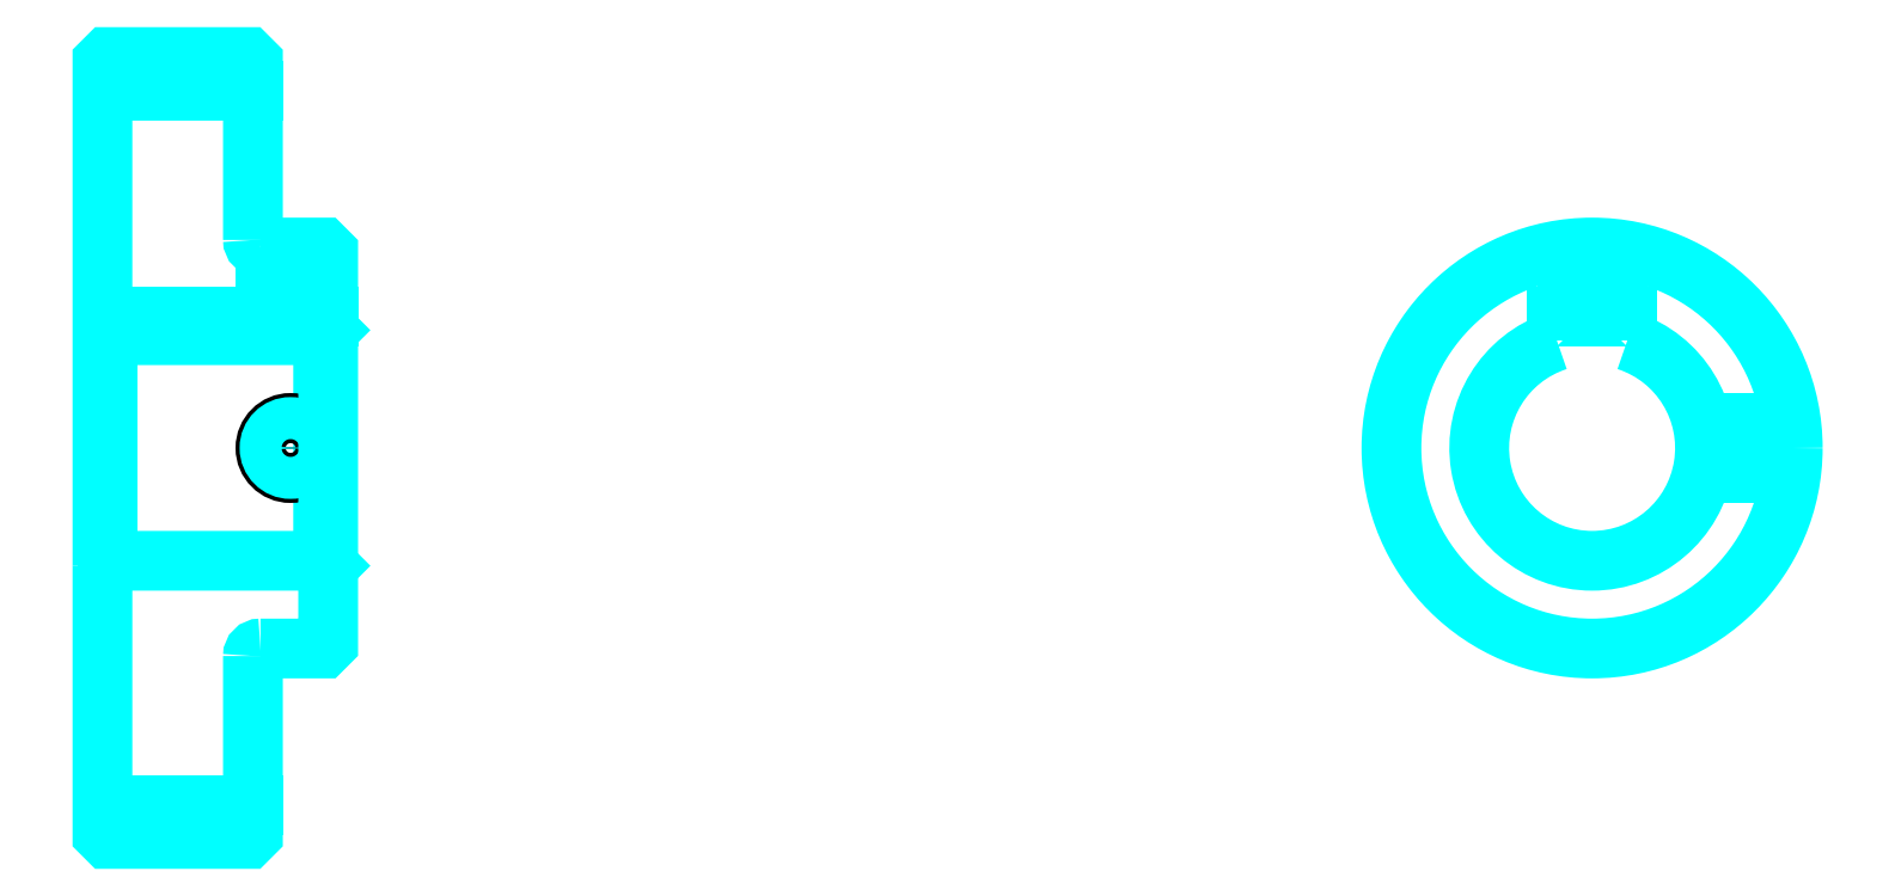
<metadata>
{"format":"dxf","ext":"dxf","renderer":"ezdxf+matplotlib","layout":"modelspace","background":"white","min_lineweight":24,"dpi":150}
</metadata>
<code>
0
SECTION
2
ENTITIES
0
LINE
8
0
10
220.1
20
292.7
30
0
11
250.1
21
292.7
31
0
0
LINE
8
0
10
220.1
20
150.2
30
0
11
250.1
21
150.2
31
0
0
LINE
8
0
10
264.1
20
199
30
0
11
265.1
21
198
31
0
0
LINE
8
0
10
264.1
20
244
30
0
11
265.1
21
245
31
0
0
LINE
8
0
10
221.1
20
244
30
0
11
221.1
21
199
31
0
0
POLYLINE
8
0
66
1
10
0
20
0
30
0
70
2
0
VERTEX
8
0
10
220.1
20
198
30
0
70
0
0
VERTEX
8
0
10
221.1
20
199
30
0
70
0
0
VERTEX
8
0
10
264.1
20
199
30
0
70
0
0
VERTEX
8
0
10
264.1
20
244
30
0
70
0
0
VERTEX
8
0
10
221.1
20
244
30
0
70
0
0
VERTEX
8
0
10
220.1
20
245
30
0
70
0
0
SEQEND
8
0
0
ARC
8
0
10
251.6
20
263
30
0
40
1.5
50
180
51
270
0
ARC
8
0
10
251.6
20
180
30
0
40
1.5
50
90
51
180
0
ARC
8
0
10
517.1
20
221.5
30
0
40
22.5
50
108.1
51
71.87
0
POLYLINE
8
0
66
1
10
0
20
0
30
0
70
2
0
VERTEX
8
0
10
524.1
20
242.9
30
0
70
0
0
VERTEX
8
0
10
524.1
20
247.8
30
0
70
0
0
VERTEX
8
0
10
510.1
20
247.8
30
0
70
0
0
VERTEX
8
0
10
510.1
20
242.9
30
0
70
0
0
SEQEND
8
0
0
LINE
8
0
10
220.1
20
247.8
30
0
11
265.1
21
247.8
31
0
0
POLYLINE
8
0
66
1
10
0
20
0
30
0
70
2
0
VERTEX
8
0
10
262.6
20
261.5
30
0
70
0
0
VERTEX
8
0
10
262.6
20
247.8
30
0
70
0
0
SEQEND
8
0
0
POLYLINE
8
0
66
1
10
0
20
0
30
0
70
2
0
VERTEX
8
0
10
252.6
20
261.5
30
0
70
0
0
VERTEX
8
0
10
252.6
20
247.8
30
0
70
0
0
SEQEND
8
0
0
POLYLINE
8
0
66
1
10
0
20
0
30
0
70
2
0
VERTEX
8
0
10
261.8
20
261.5
30
0
70
0
0
VERTEX
8
0
10
261.8
20
247.8
30
0
70
0
0
SEQEND
8
0
0
POLYLINE
8
0
66
1
10
0
20
0
30
0
70
2
0
VERTEX
8
0
10
253.4
20
261.5
30
0
70
0
0
VERTEX
8
0
10
253.4
20
247.8
30
0
70
0
0
SEQEND
8
0
0
POLYLINE
8
0
66
1
10
0
20
0
30
0
70
2
0
VERTEX
8
0
10
512.1
20
247.8
30
0
70
0
0
VERTEX
8
0
10
512.1
20
261.2
30
0
70
0
0
SEQEND
8
0
0
POLYLINE
8
0
66
1
10
0
20
0
30
0
70
2
0
VERTEX
8
0
10
522.1
20
247.8
30
0
70
0
0
VERTEX
8
0
10
522.1
20
261.2
30
0
70
0
0
SEQEND
8
0
0
POLYLINE
8
0
66
1
10
0
20
0
30
0
70
2
0
VERTEX
8
0
10
512.9
20
247.8
30
0
70
0
0
VERTEX
8
0
10
512.9
20
261.2
30
0
70
0
0
SEQEND
8
0
0
POLYLINE
8
0
66
1
10
0
20
0
30
0
70
2
0
VERTEX
8
0
10
521.3
20
247.8
30
0
70
0
0
VERTEX
8
0
10
521.3
20
261.2
30
0
70
0
0
SEQEND
8
0
0
CIRCLE
8
0
10
257.6
20
221.5
30
0
40
5
0
CIRCLE
8
0
10
257.6
20
221.5
30
0
40
4.19
0
POLYLINE
8
0
66
1
10
0
20
0
30
0
70
2
0
VERTEX
8
0
10
539
20
226.5
30
0
70
0
0
VERTEX
8
0
10
556.8
20
226.5
30
0
70
0
0
SEQEND
8
0
0
POLYLINE
8
0
66
1
10
0
20
0
30
0
70
2
0
VERTEX
8
0
10
539
20
216.5
30
0
70
0
0
VERTEX
8
0
10
556.8
20
216.5
30
0
70
0
0
SEQEND
8
0
0
POLYLINE
8
0
66
1
10
0
20
0
30
0
70
2
0
VERTEX
8
0
10
539.2
20
225.7
30
0
70
0
0
VERTEX
8
0
10
556.8
20
225.7
30
0
70
0
0
SEQEND
8
0
0
POLYLINE
8
0
66
1
10
0
20
0
30
0
70
2
0
VERTEX
8
0
10
539.2
20
217.3
30
0
70
0
0
VERTEX
8
0
10
556.8
20
217.3
30
0
70
0
0
SEQEND
8
0
0
POLYLINE
8
0
66
1
10
0
20
0
30
0
70
2
0
VERTEX
8
0
10
220.1
20
198
30
0
70
0
0
VERTEX
8
0
10
220.1
20
144.5
30
0
70
0
0
VERTEX
8
0
10
221.1
20
143.5
30
0
70
0
0
VERTEX
8
0
10
249.1
20
143.5
30
0
70
0
0
VERTEX
8
0
10
250.1
20
144.5
30
0
70
0
0
VERTEX
8
0
10
250.1
20
180
30
0
70
0
0
SEQEND
8
0
0
POLYLINE
8
0
66
1
10
0
20
0
30
0
70
2
0
VERTEX
8
0
10
251.6
20
181.5
30
0
70
0
0
VERTEX
8
0
10
264.1
20
181.5
30
0
70
0
0
VERTEX
8
0
10
265.1
20
182.5
30
0
70
0
0
VERTEX
8
0
10
265.1
20
260.5
30
0
70
0
0
VERTEX
8
0
10
264.1
20
261.5
30
0
70
0
0
VERTEX
8
0
10
251.6
20
261.5
30
0
70
0
0
SEQEND
8
0
0
POLYLINE
8
0
66
1
10
0
20
0
30
0
70
2
0
VERTEX
8
0
10
250.1
20
263
30
0
70
0
0
VERTEX
8
0
10
250.1
20
298.5
30
0
70
0
0
VERTEX
8
0
10
249.1
20
299.5
30
0
70
0
0
VERTEX
8
0
10
221.1
20
299.5
30
0
70
0
0
VERTEX
8
0
10
220.1
20
298.5
30
0
70
0
0
VERTEX
8
0
10
220.1
20
198
30
0
70
0
0
SEQEND
8
0
0
CIRCLE
8
0
10
517.1
20
221.5
30
0
40
40
0
ENDSEC
0
EOF

</code>
